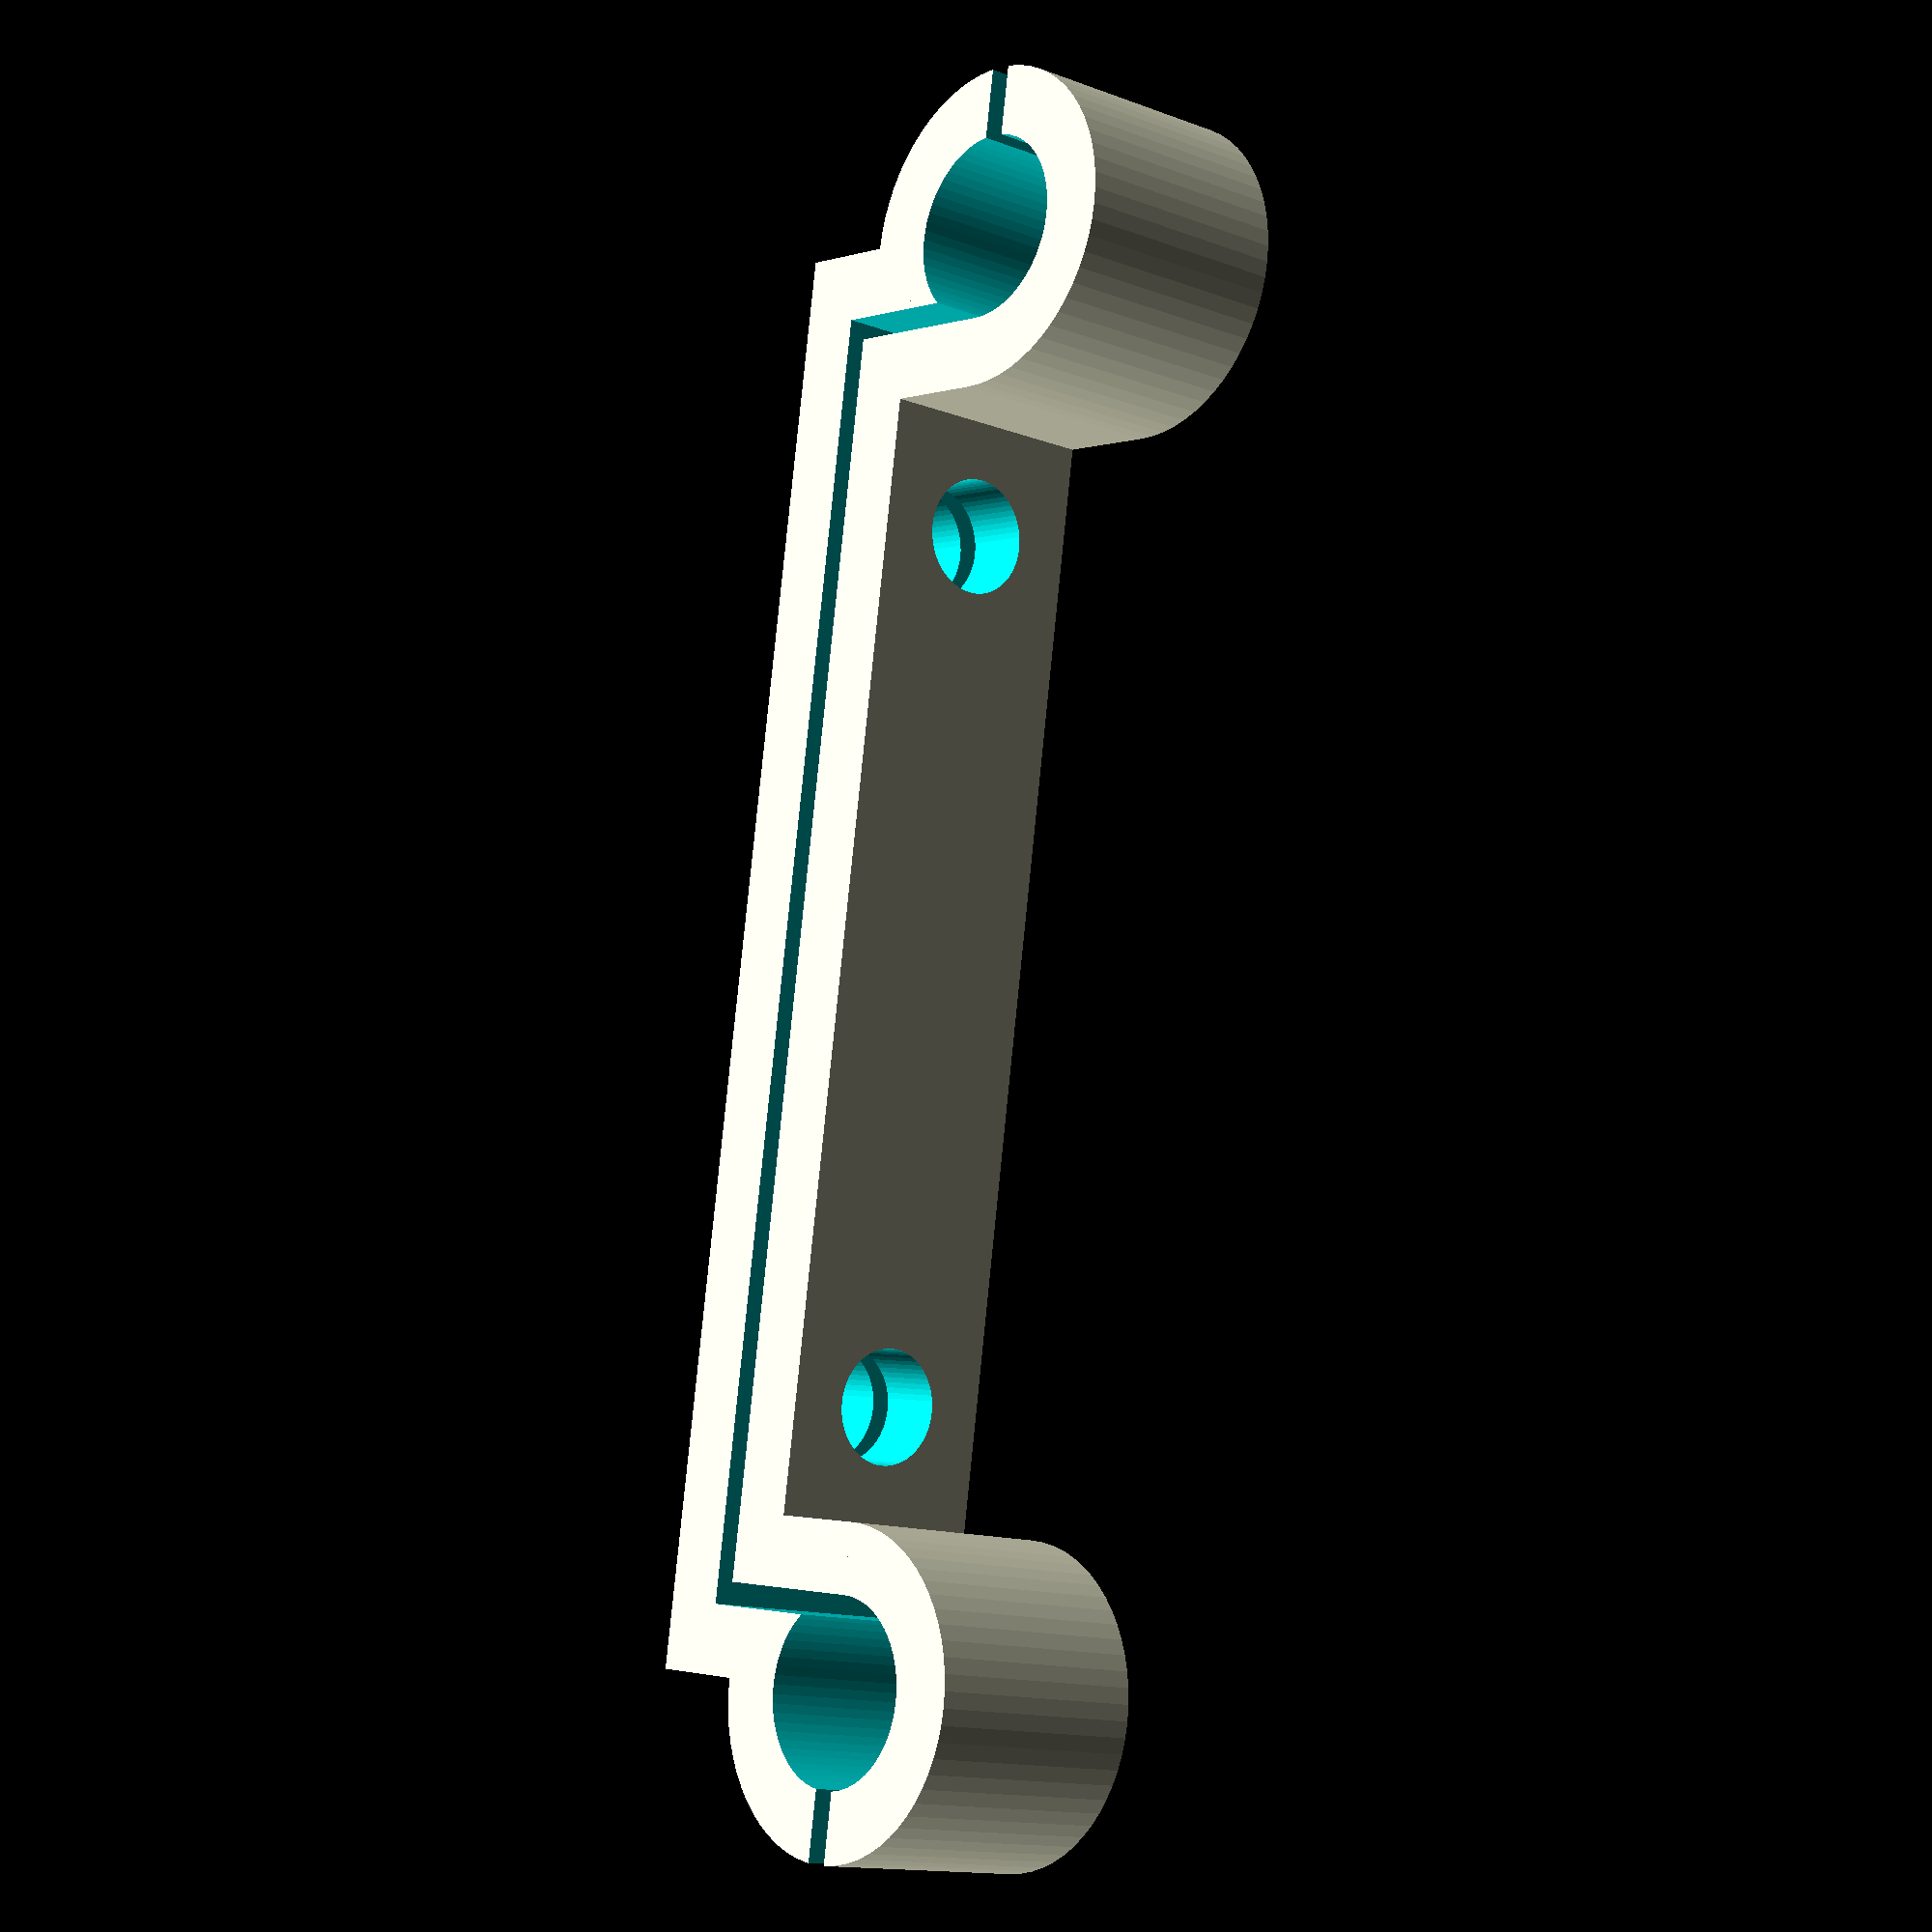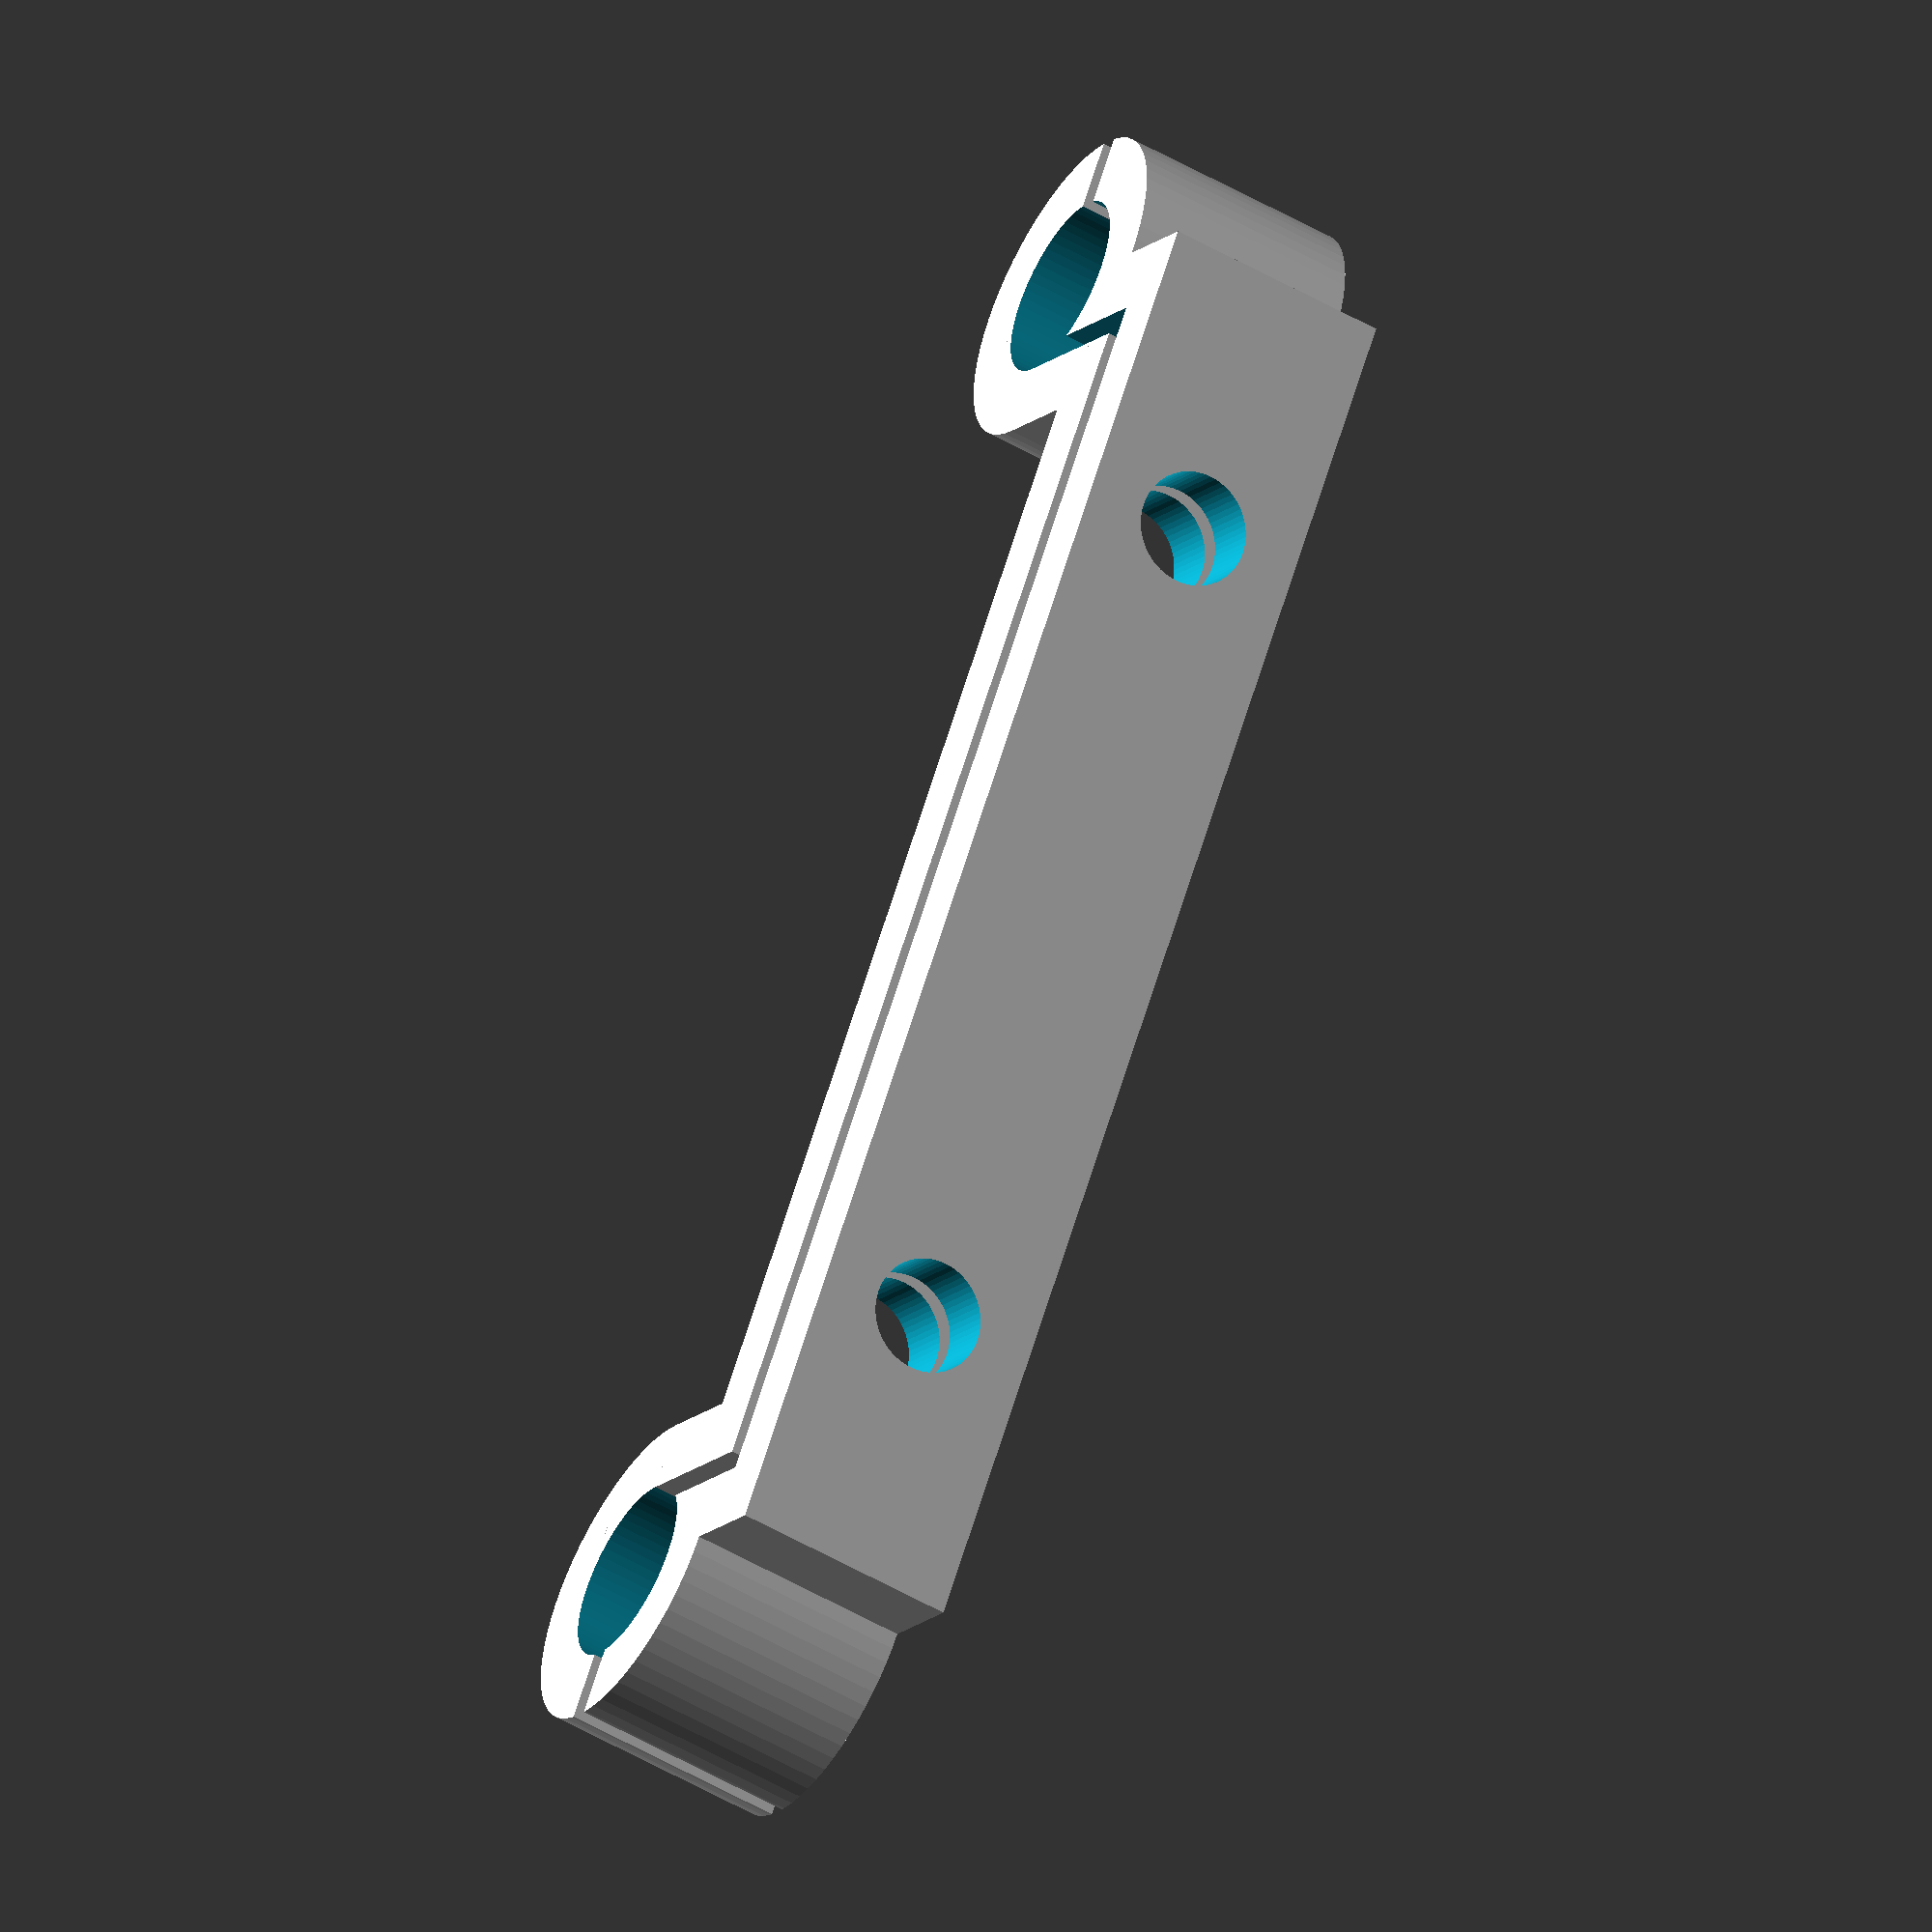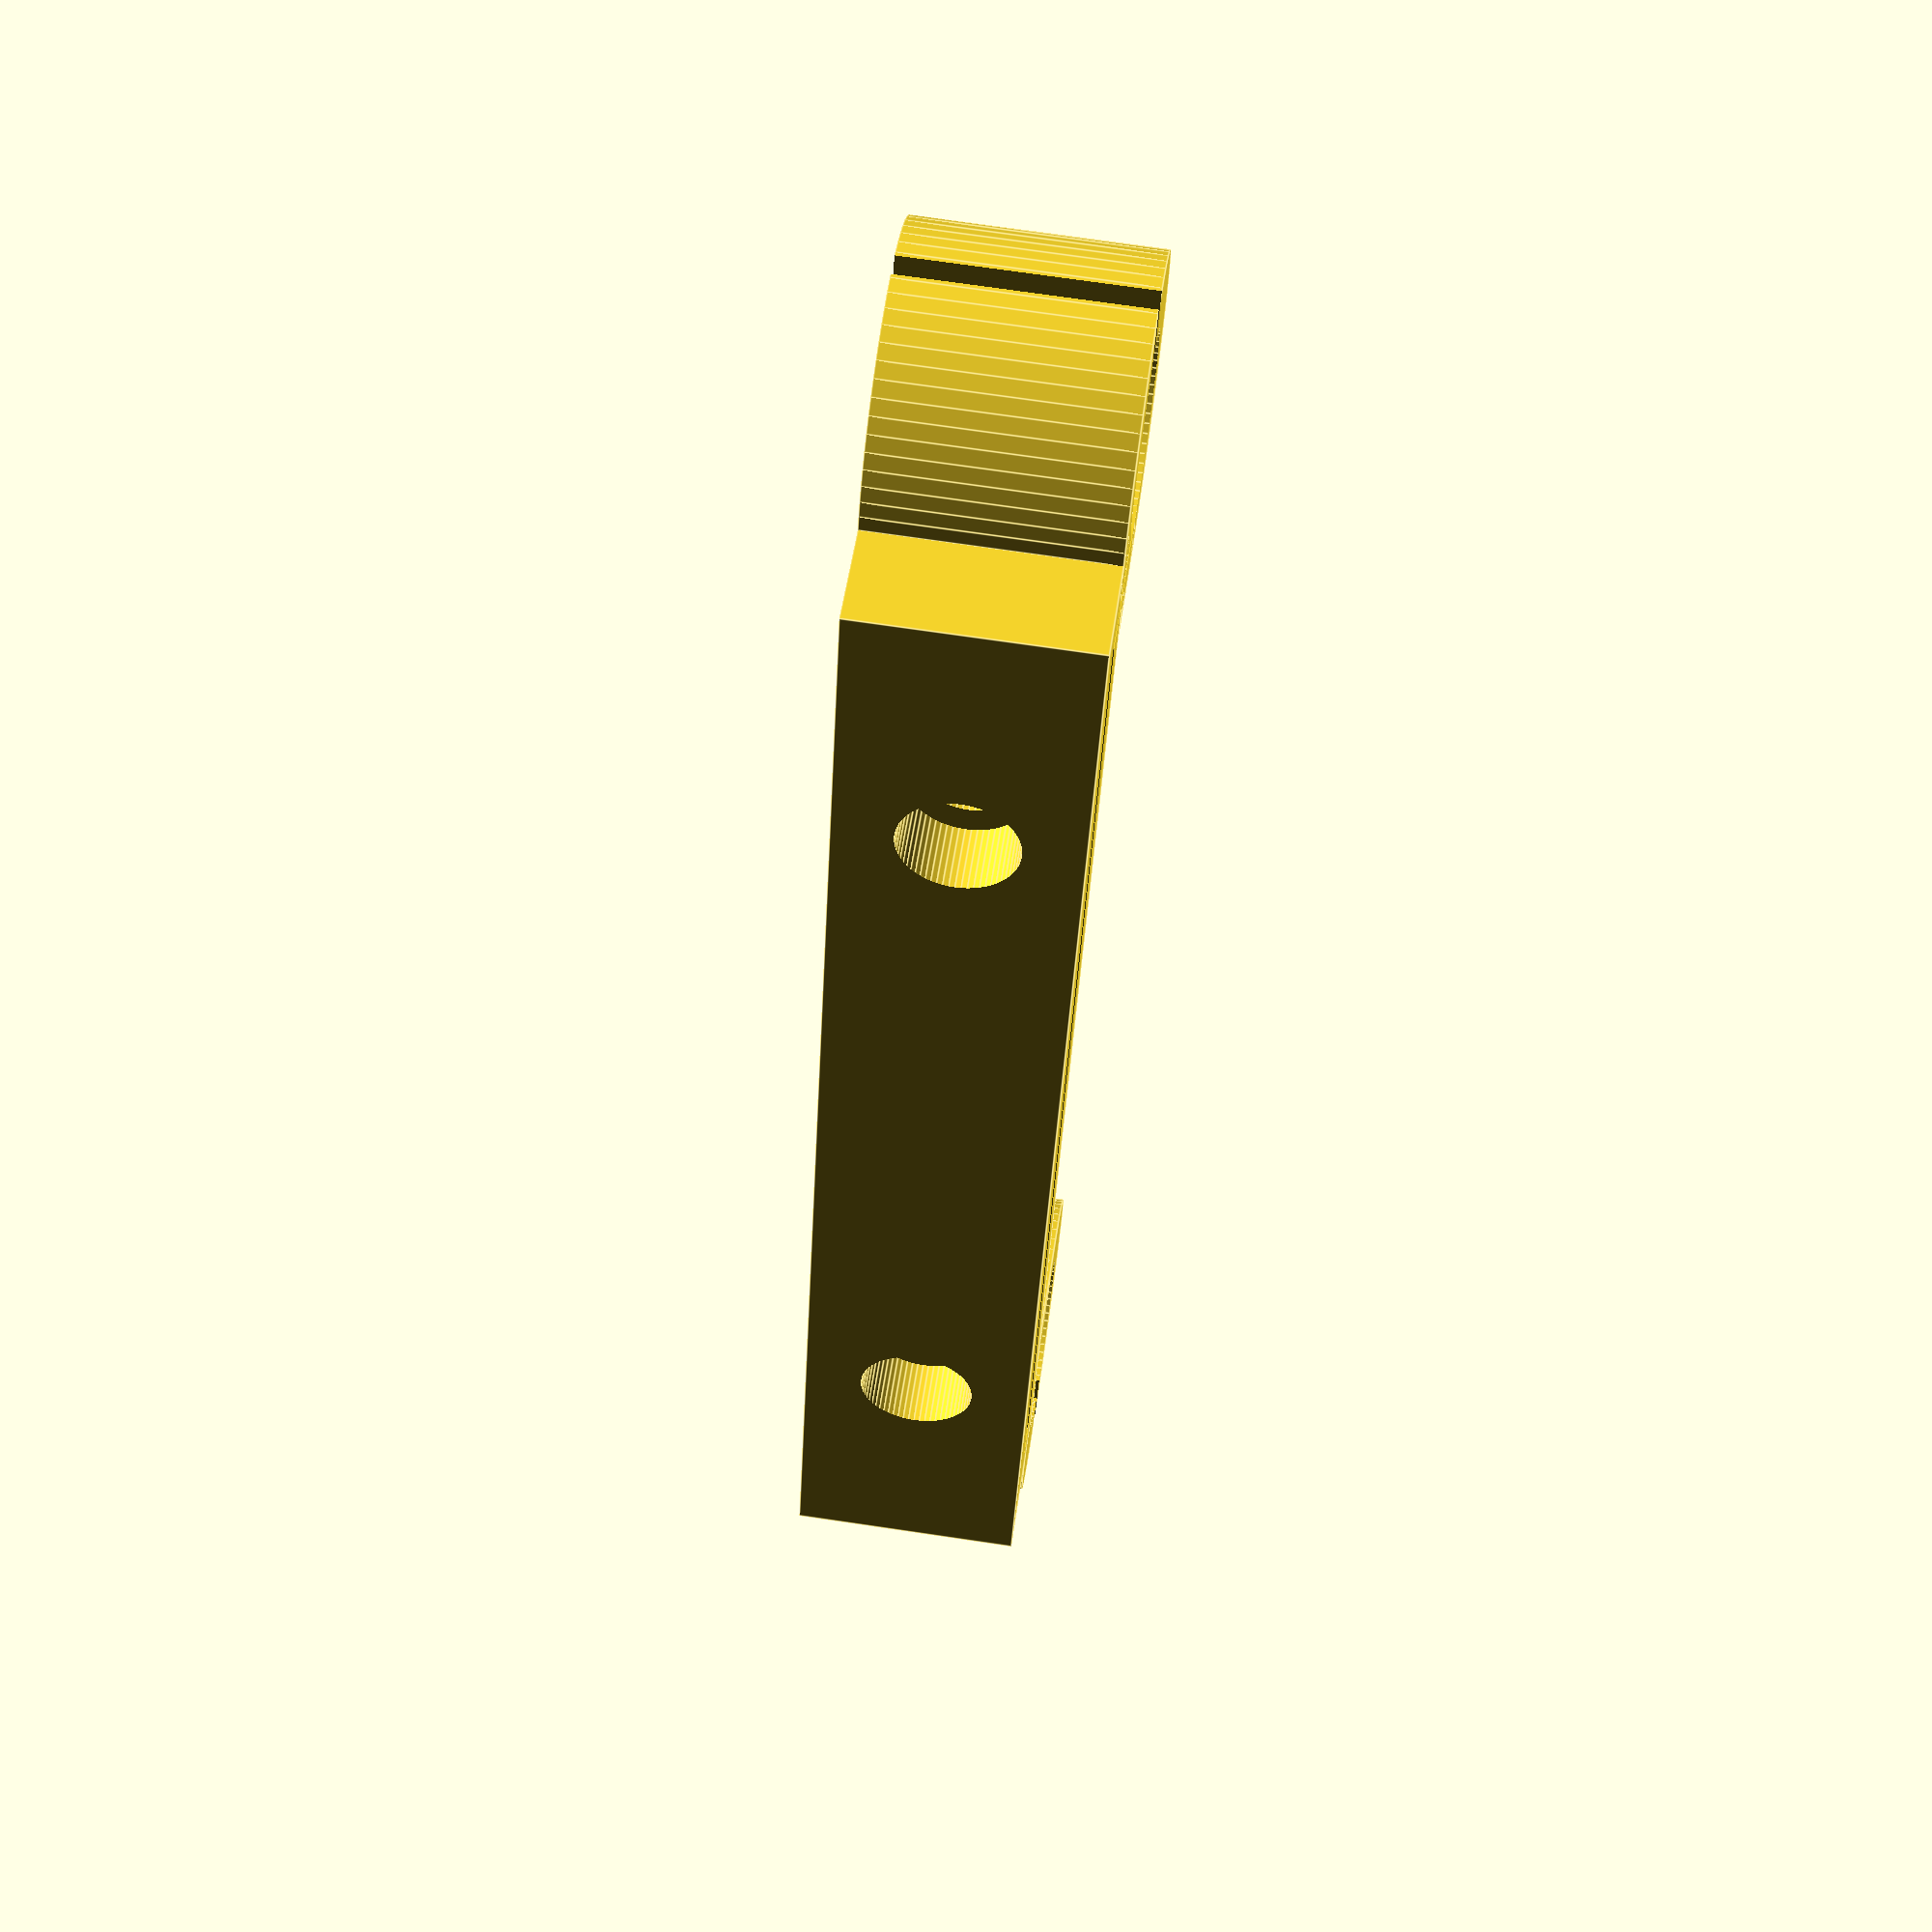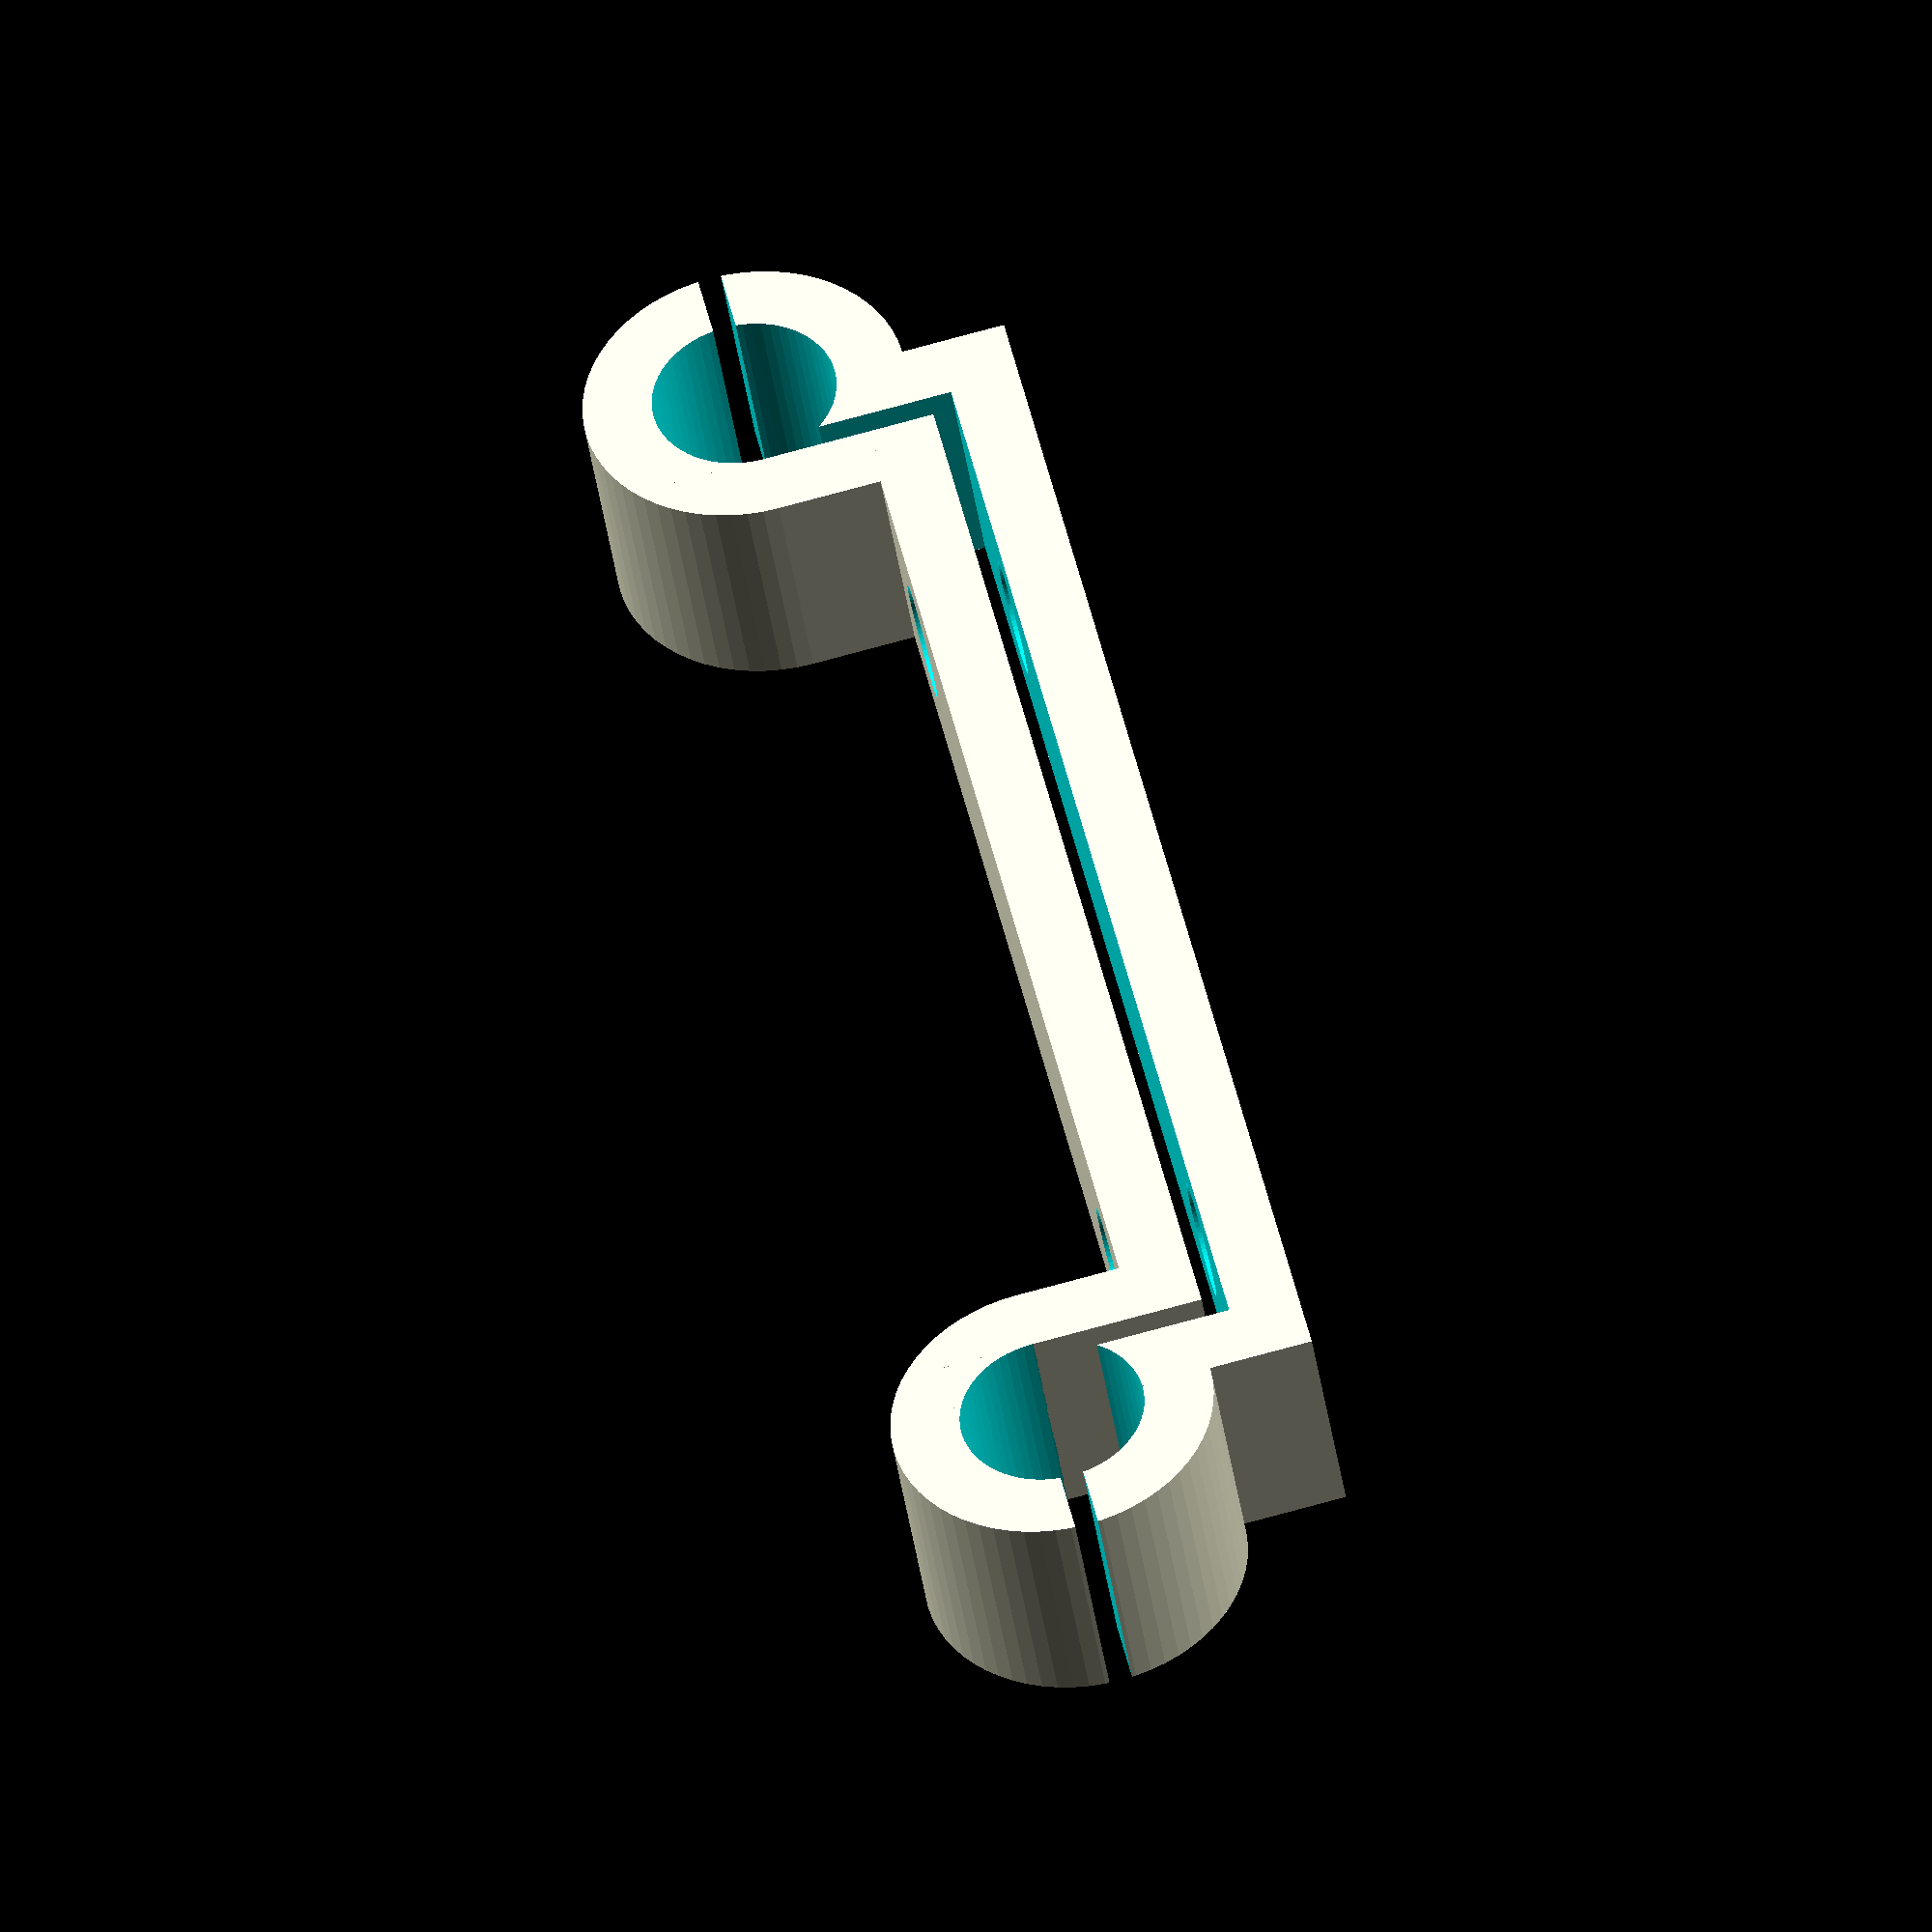
<openscad>
part = "all"; // [bigger,smaller,all]
rod_diameter=8;
rods_distance=62;
offset=8;
mount_hole=5;
mount_hole_distance=38;
part_width=10;
part_thickness=3;
air_gap=1;
$fn=64;
module whole(){
    translate([rods_distance/2,0,0])cylinder(d=rod_diameter+2*part_thickness, h=part_width, center=true);
             translate([-rods_distance/2,0,0])cylinder(d=rod_diameter+2*part_thickness, h=part_width, center=true);
     translate([0,offset,0])cube([rods_distance-rod_diameter+2*part_thickness+2*air_gap,2*part_thickness+air_gap,part_width],center=true);
       translate([rods_distance/2-rod_diameter/2+air_gap/2,(offset-part_thickness-air_gap/2)/2,0])cube([2*part_thickness+air_gap,offset-part_thickness-air_gap/2,part_width],center=true);
       translate([-rods_distance/2+rod_diameter/2-air_gap/2,(offset-part_thickness-air_gap/2)/2,0])cube([2*part_thickness+air_gap,offset-part_thickness-air_gap/2,part_width],center=true);
    }
module holes(){
    translate([rods_distance/2,0,0])cylinder(d=rod_diameter,h=part_width+2,center=true);
    translate([-rods_distance/2,0,0])cylinder(d=rod_diameter,h=part_width+2,center=true);
    translate([-mount_hole_distance/2,offset,0])rotate([90,0,0])cylinder(d=mount_hole, h=2*part_thickness+air_gap+2, center=true);         
             translate([mount_hole_distance/2,offset,0])rotate([90,0,0])cylinder(d=mount_hole, h=2*part_thickness+air_gap+2, center=true);
    }
module bigger() {
    difference(){
        whole();
        holes();
        cutter(air_gap);
        }
}
module smaller() {
    intersection(){
    difference(){
        whole();
        holes();
        }
        cutter(0);
    }
}
module cutter(gap){
    translate([(rod_diameter-rods_distance)/2-gap,-rod_diameter/2-part_thickness,-part_width/2-1])cube([rods_distance-rod_diameter+2*gap,part_thickness+rod_diameter/2+offset-air_gap/2+gap,part_width+2]);
    translate([-(rods_distance+rod_diameter+2*part_thickness)/2-1,-rod_diameter/2-part_thickness,-part_width/2-1])cube([rods_distance+rod_diameter+2*part_thickness+2,part_thickness+rod_diameter/2-air_gap/2+gap,part_width+2]);
    translate([rods_distance/2-rod_diameter/2,-rod_diameter/2-max(0,air_gap/2-offset),-(part_width+2)/2])cube([rod_diameter/2,rod_diameter/2,part_width+2]);
    translate([-rods_distance/2,-rod_diameter/2-max(0,air_gap/2-offset),-(part_width+2)/2])cube([rod_diameter/2,rod_diameter/2,part_width+2]);
}
module divider(gap)
{
    translate([0,offset-part_thickness-gap/2,0])cube([rods_distance-rod_diameter,2*part_thickness+air_gap,part_width],center=true);
    cube([rods_distance-rod_diameter,2*offset,part_width],center=true);
    
    /*
    cube([rods_distance-rod_diameter+air_gap-gap,(2*offset-gap),part_width+2],center=true);
    translate([0,(-rod_diameter/2-part_thickness-1-gap)/2,0])cube([rods_distance,rod_diameter/2+part_thickness+1,part_width+2],center=true);
    translate([0,-rod_diameter/2-part_thickness-gap/2,0])cube([rods_distance+rod_diameter+2*part_thickness+1,rod_diameter+2*part_thickness,part_width+2],center=true);
    */
    }
if (part=="test") {
    difference(){whole();holes();}
}
if (part=="bigger") {
bigger();
}
if (part=="smaller") {
    smaller();
}
if (part=="all")
{
    bigger();
    smaller();
    }
</openscad>
<views>
elev=193.4 azim=98.8 roll=130.9 proj=p view=solid
elev=51.9 azim=124.3 roll=58.0 proj=o view=wireframe
elev=108.3 azim=249.8 roll=81.6 proj=p view=edges
elev=42.3 azim=282.4 roll=188.4 proj=o view=solid
</views>
